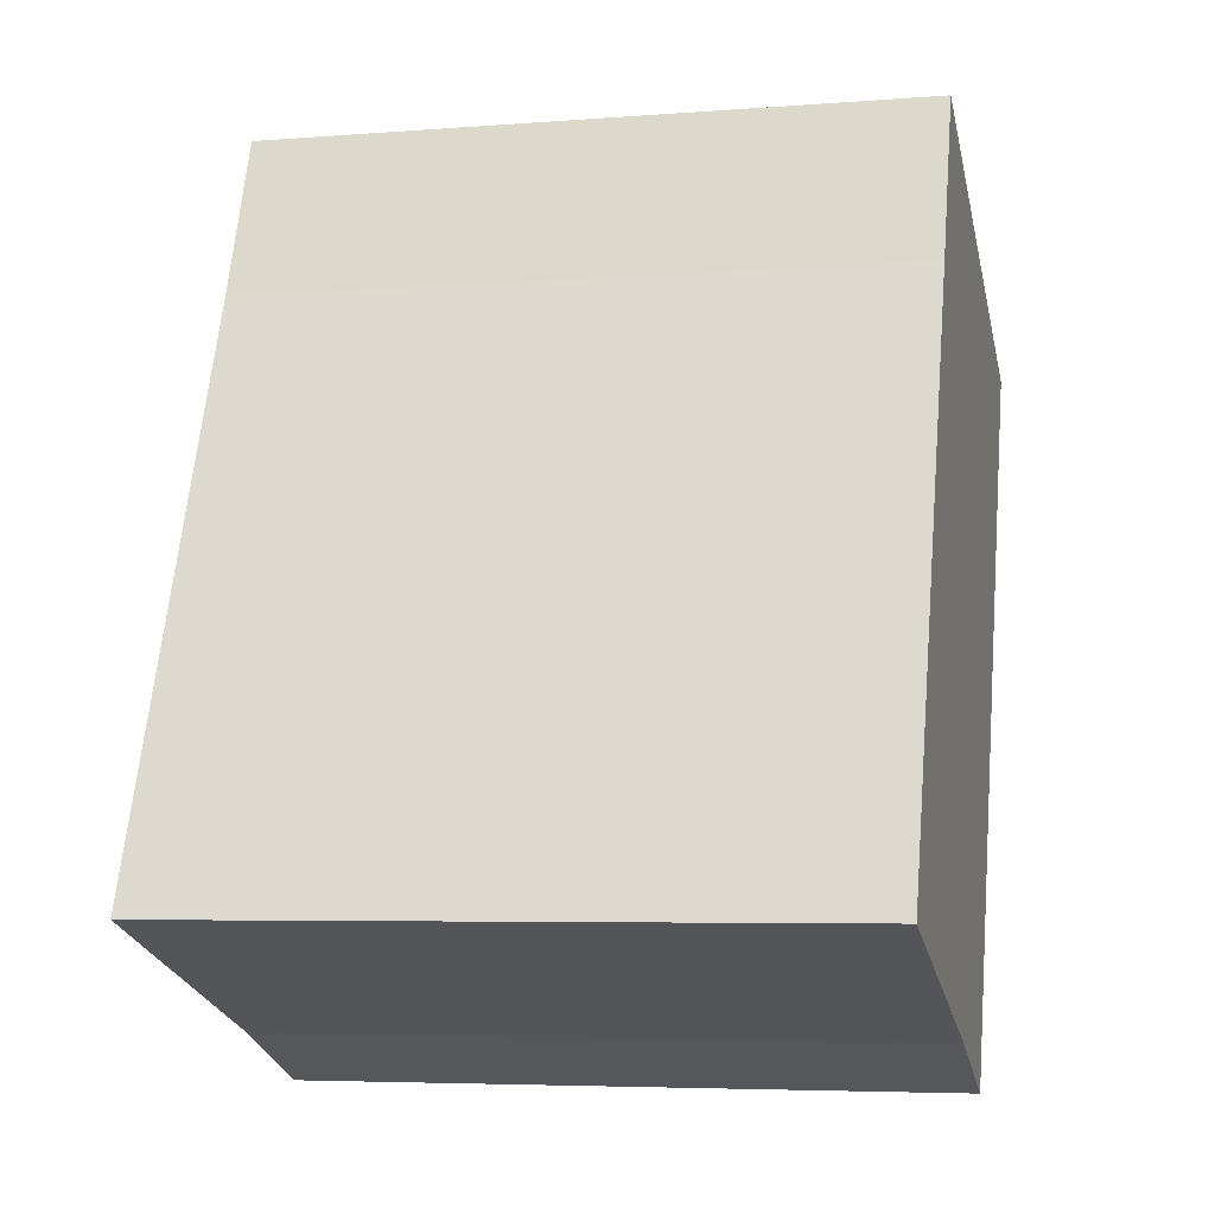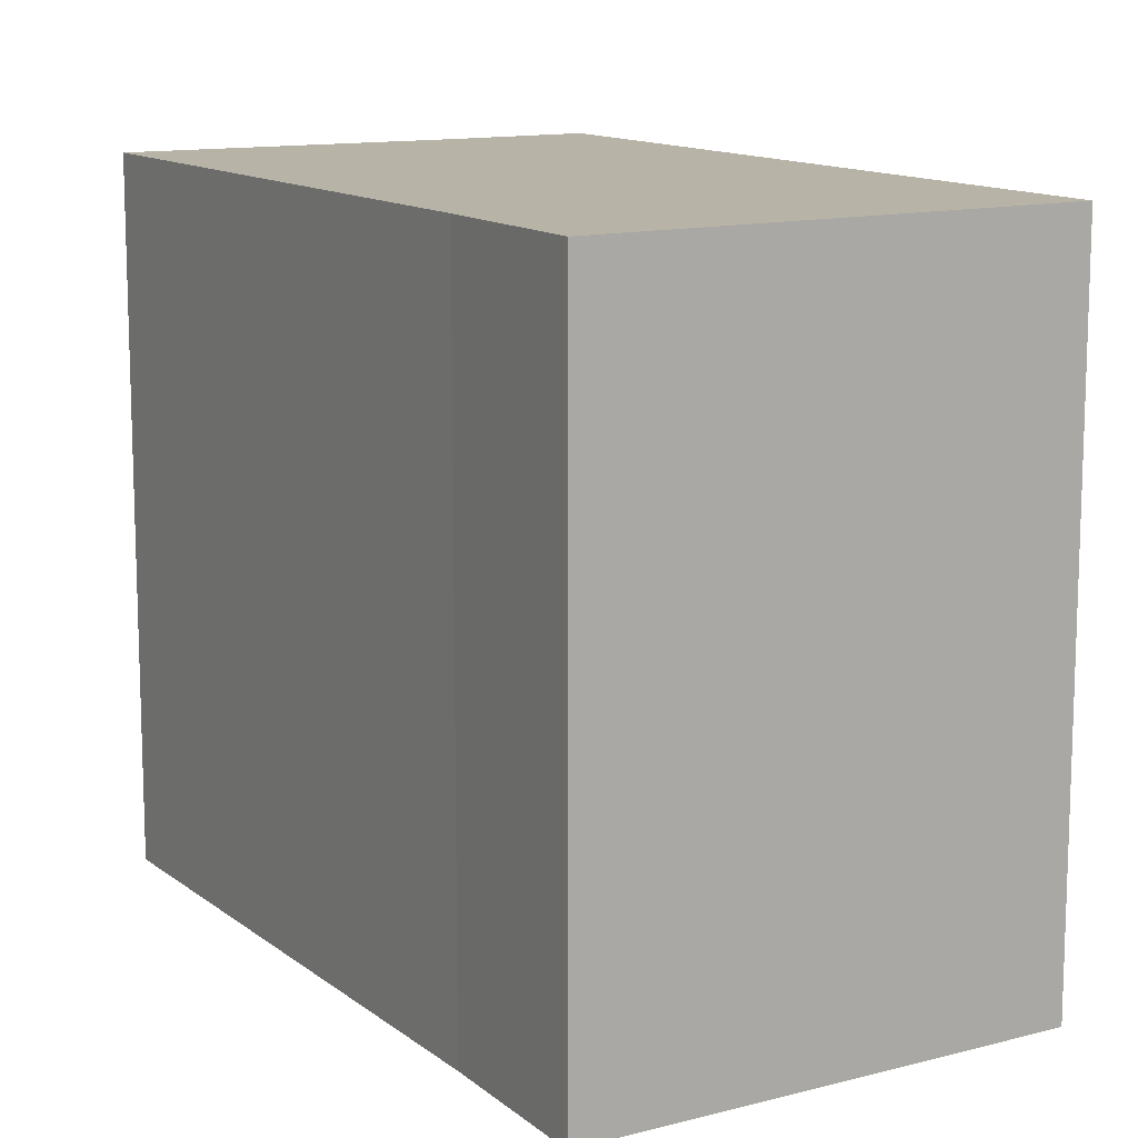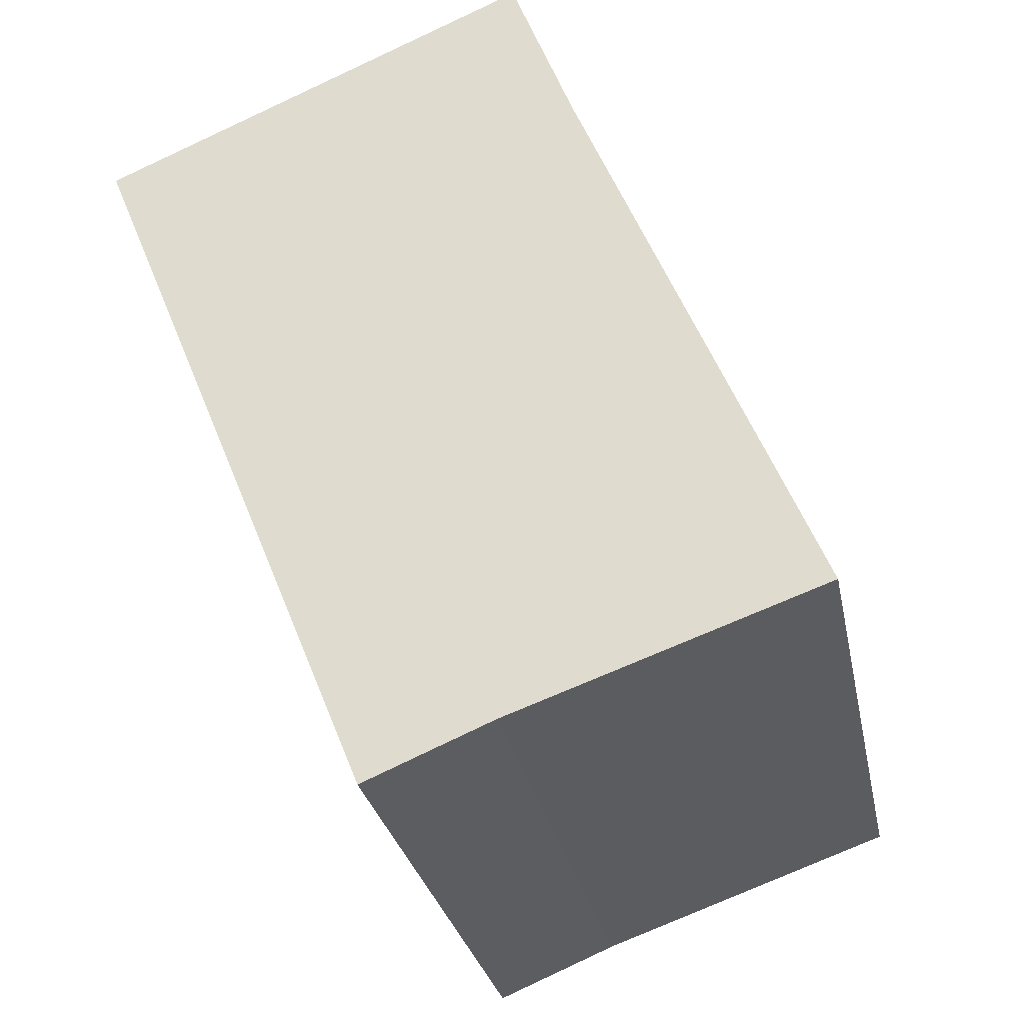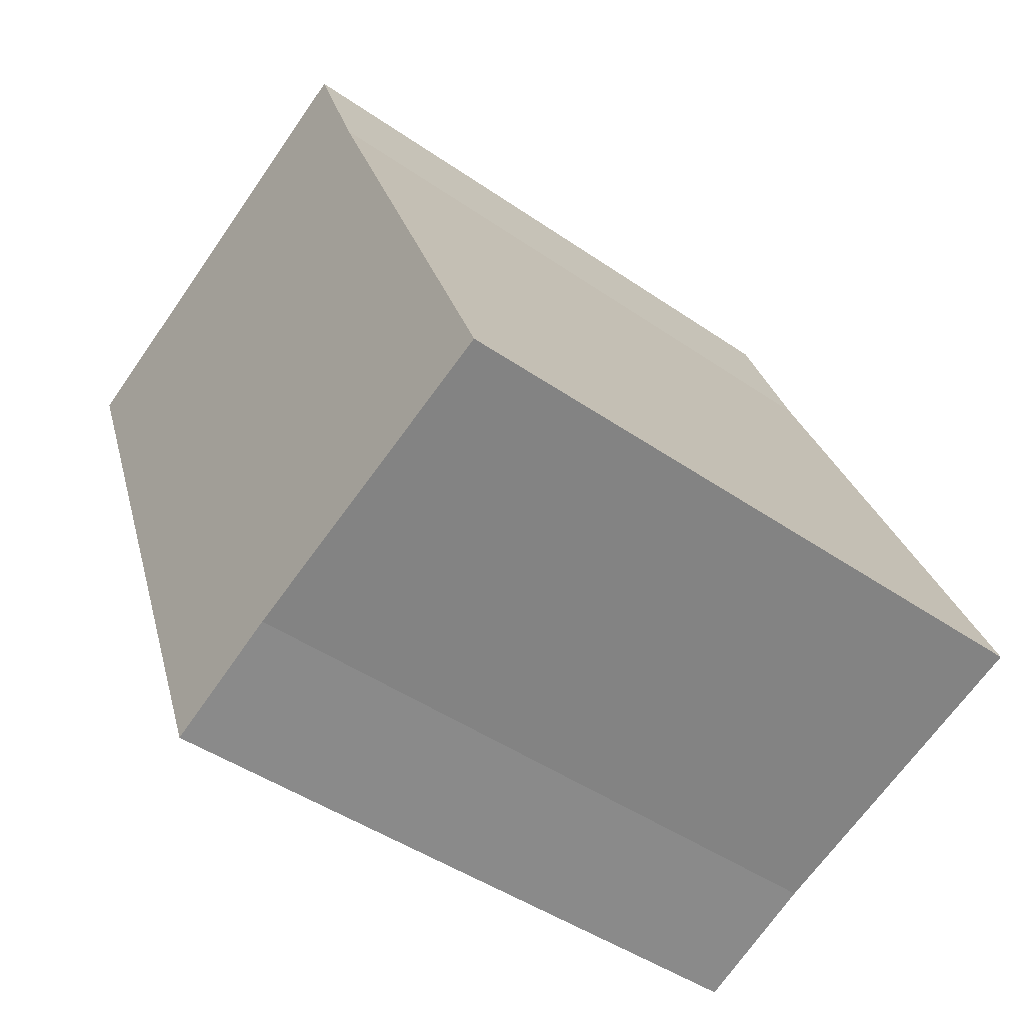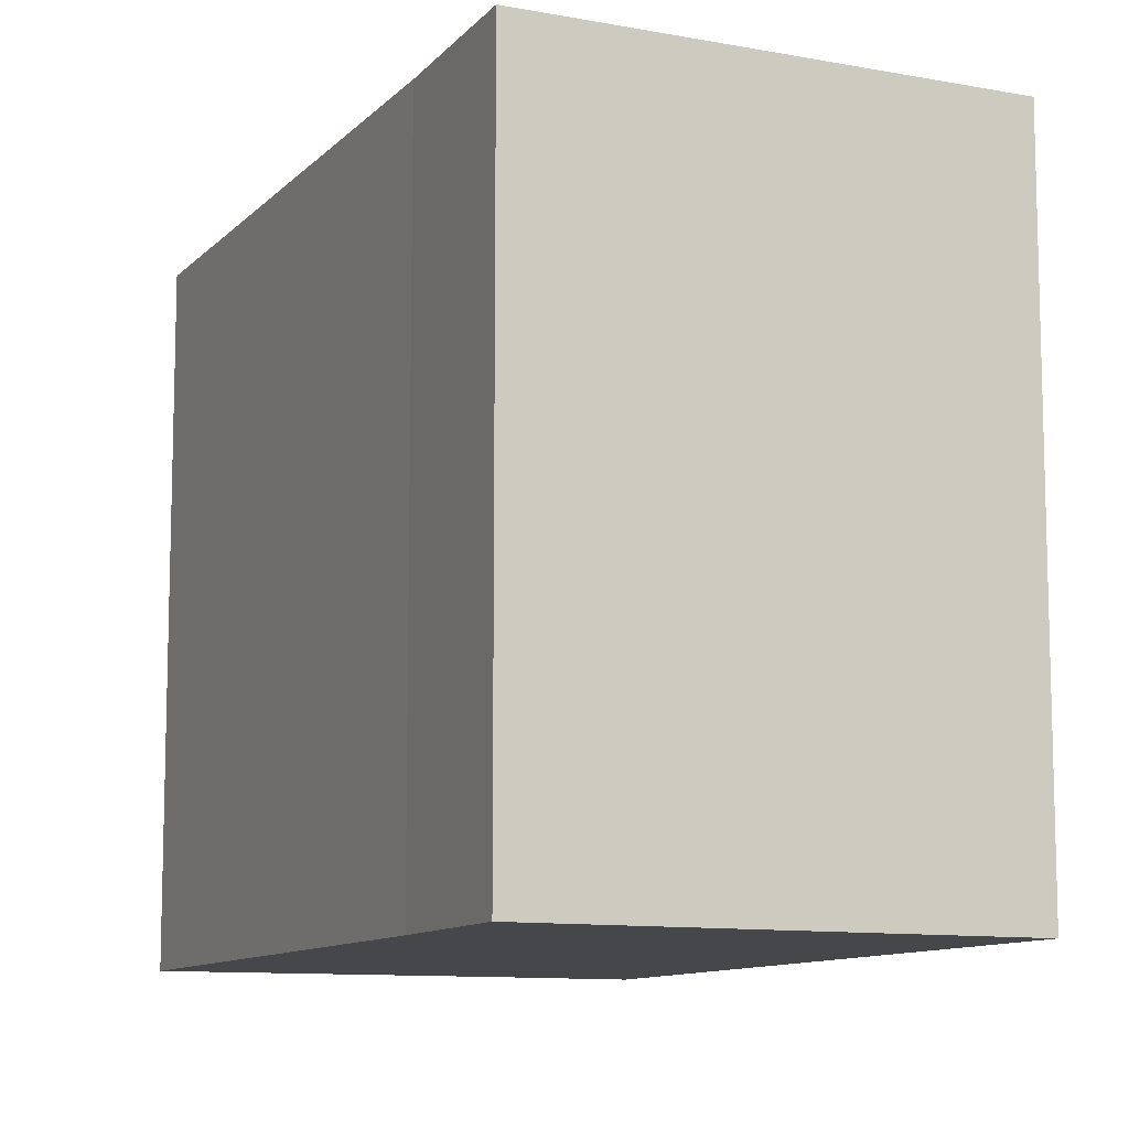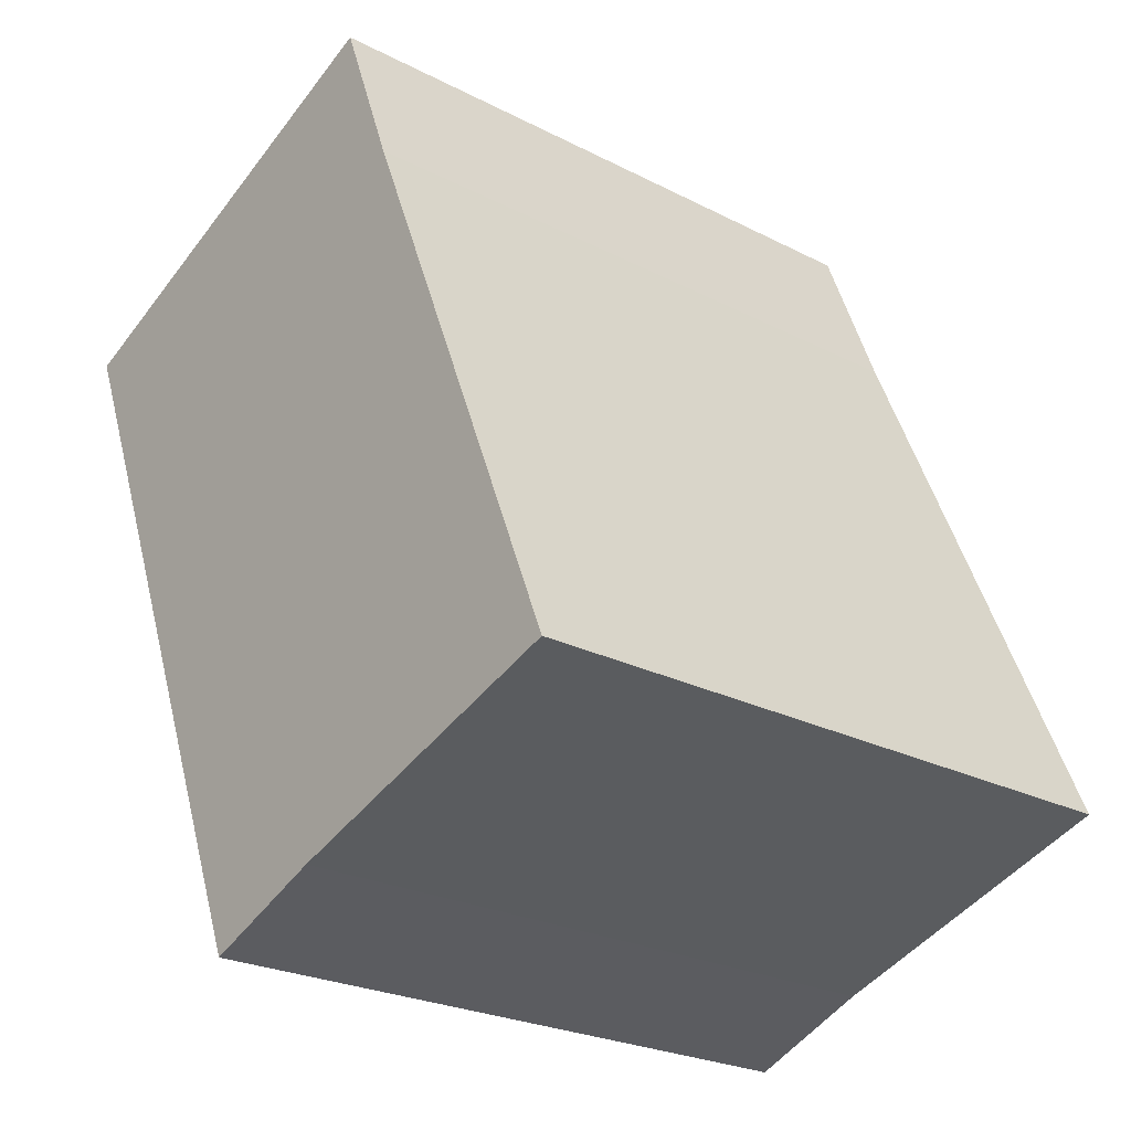
<metadata>
{"format":"obj","ext":"obj","renderer":"f3d","projection":"perspective","resolution":1024,"background":"white","views":[{"elev":-5.3,"azim":-76.3,"up":"+Z"},{"elev":12.6,"azim":-8.3,"up":"+Y"},{"elev":-28.5,"azim":-168.9,"up":"+Z"},{"elev":-45.4,"azim":-128.6,"up":"+Z"},{"elev":-10.4,"azim":-2.1,"up":"+Y"},{"elev":-24.4,"azim":-130.3,"up":"+Z"}]}
</metadata>
<code>
v  2.334 3.531 -0.869
v  1.579 3.531 3.88
v  3.861 3.531 2.892
v  1.248 3.531 3.014
v  1.653 3.531 -0.585
v  0 3.531 2.162e-16
v  1.653 3.582e-17 -0.585
v  0 0 0
v  2.334 5.321e-17 -0.869
v  1.248 -1.846e-16 3.014
v  1.579 -2.376e-16 3.88
v  3.861 -1.771e-16 2.892
g defaultobject
f 1 2 3
f 2 1 4
f 4 1 5
f 4 5 6
f 7 6 5
f 6 7 8
f 9 5 1
f 5 9 7
f 8 4 6
f 4 8 10
f 10 2 4
f 2 10 11
f 11 3 2
f 3 11 12
f 12 1 3
f 1 12 9
f 10 12 11
f 12 10 8
f 12 8 7
f 12 7 9

</code>
